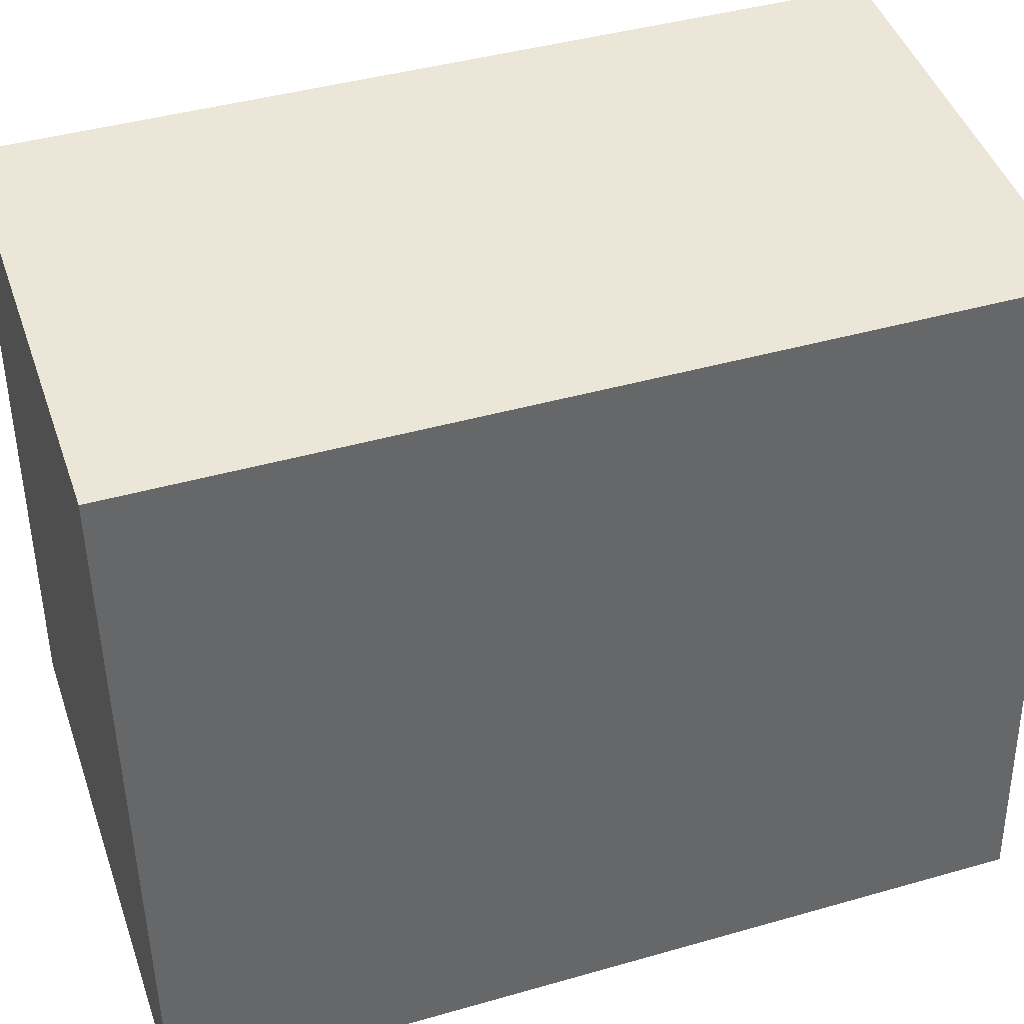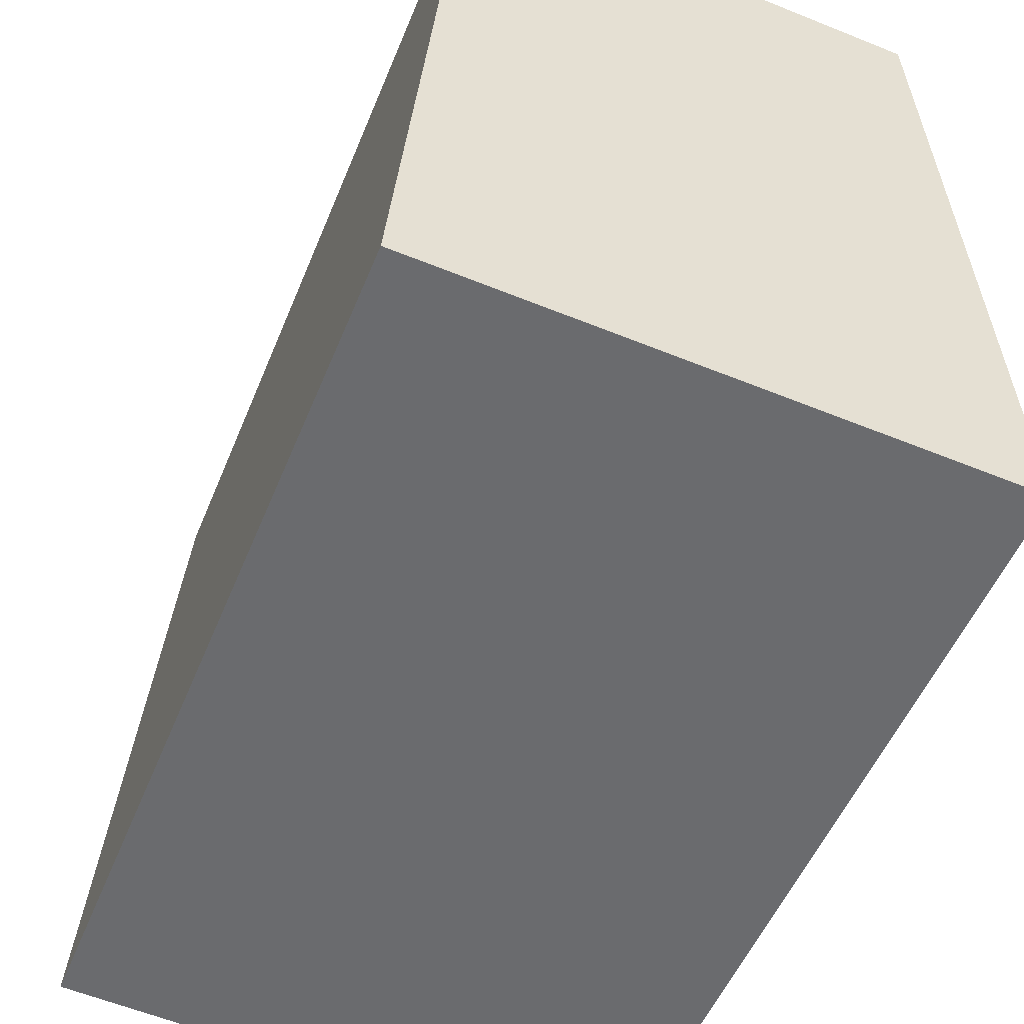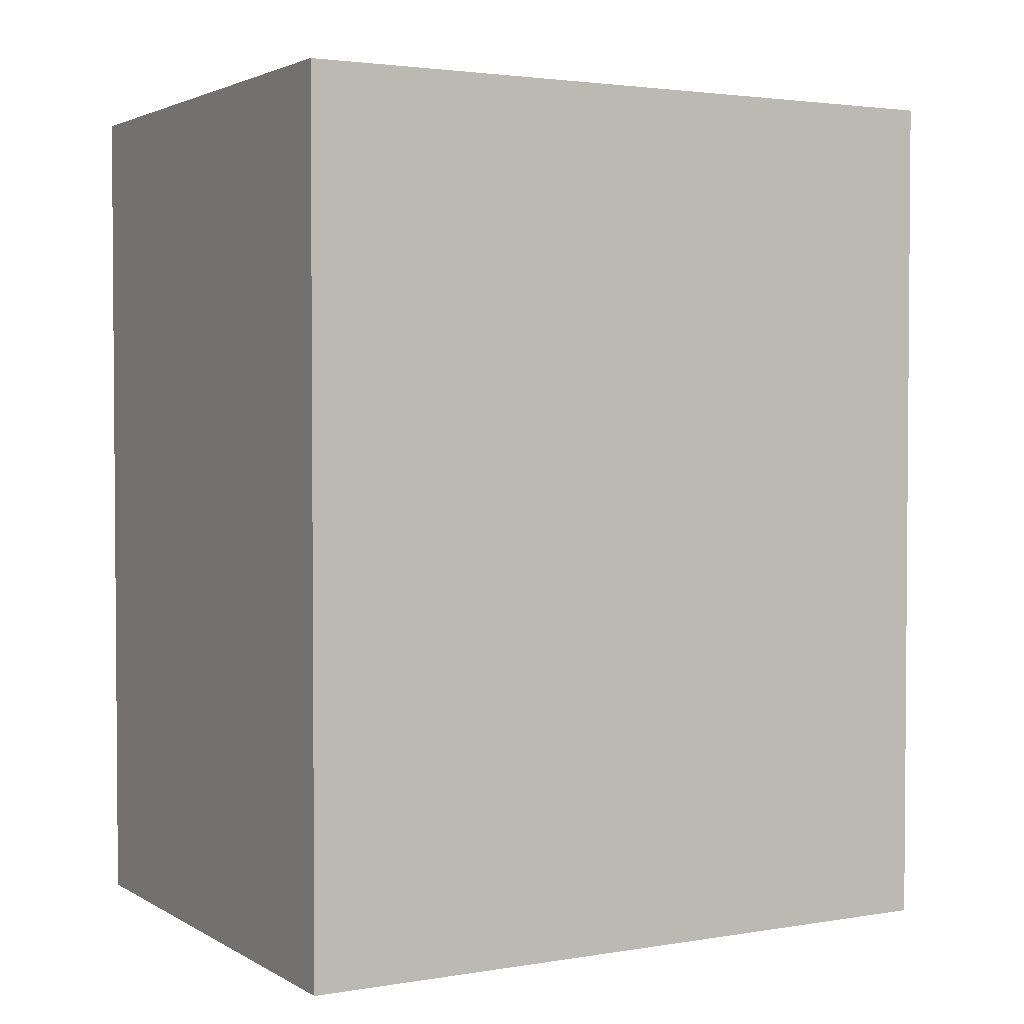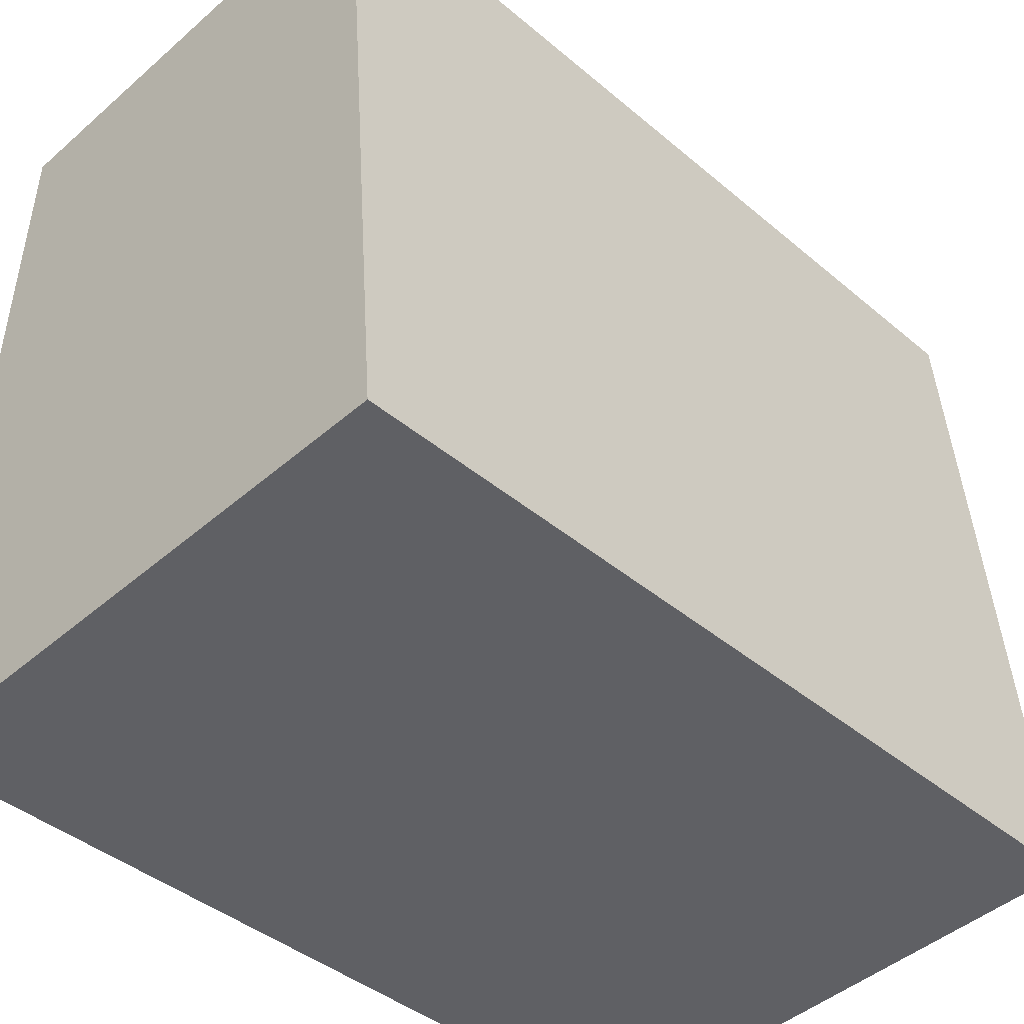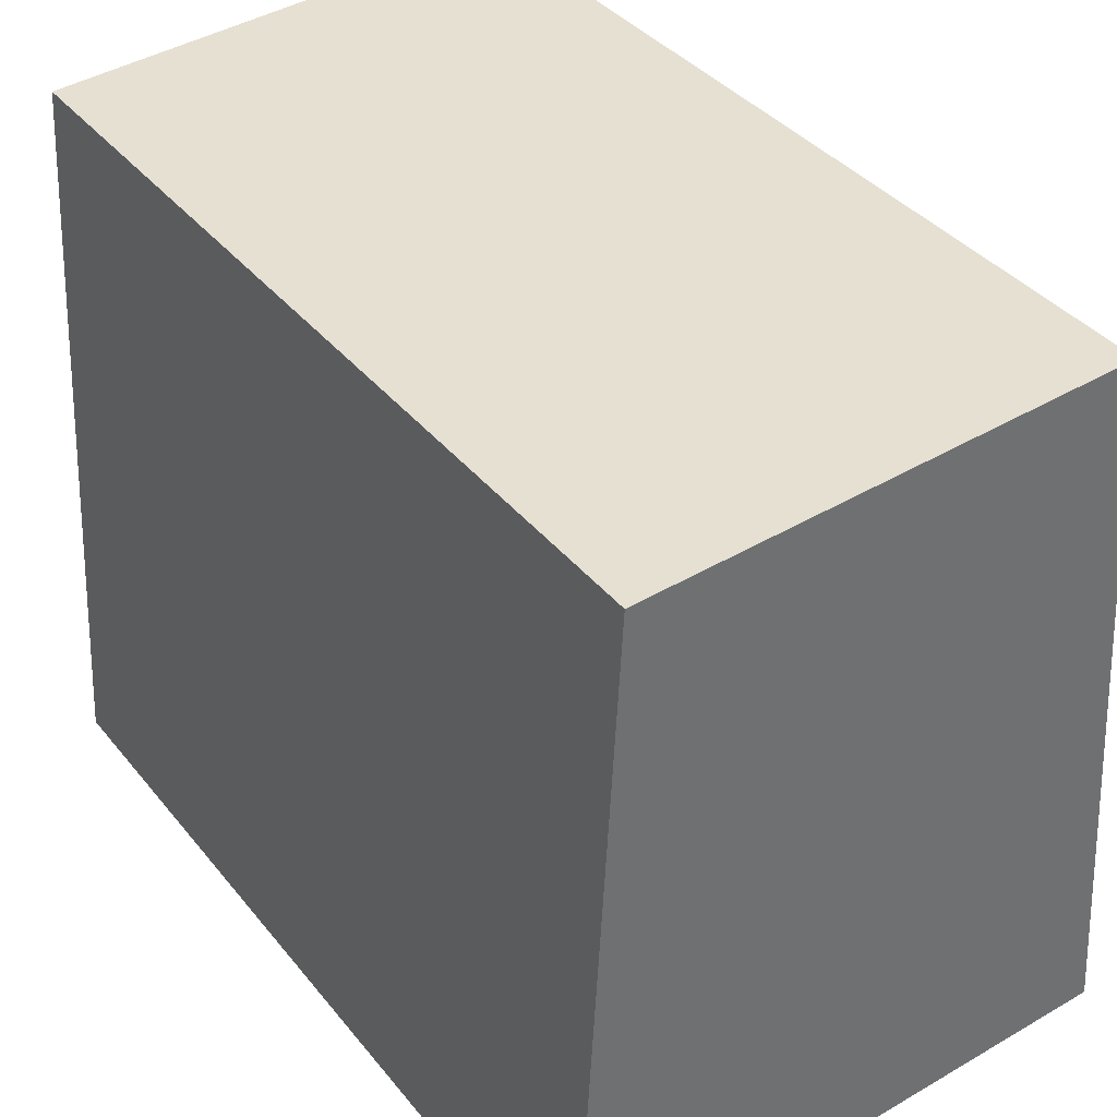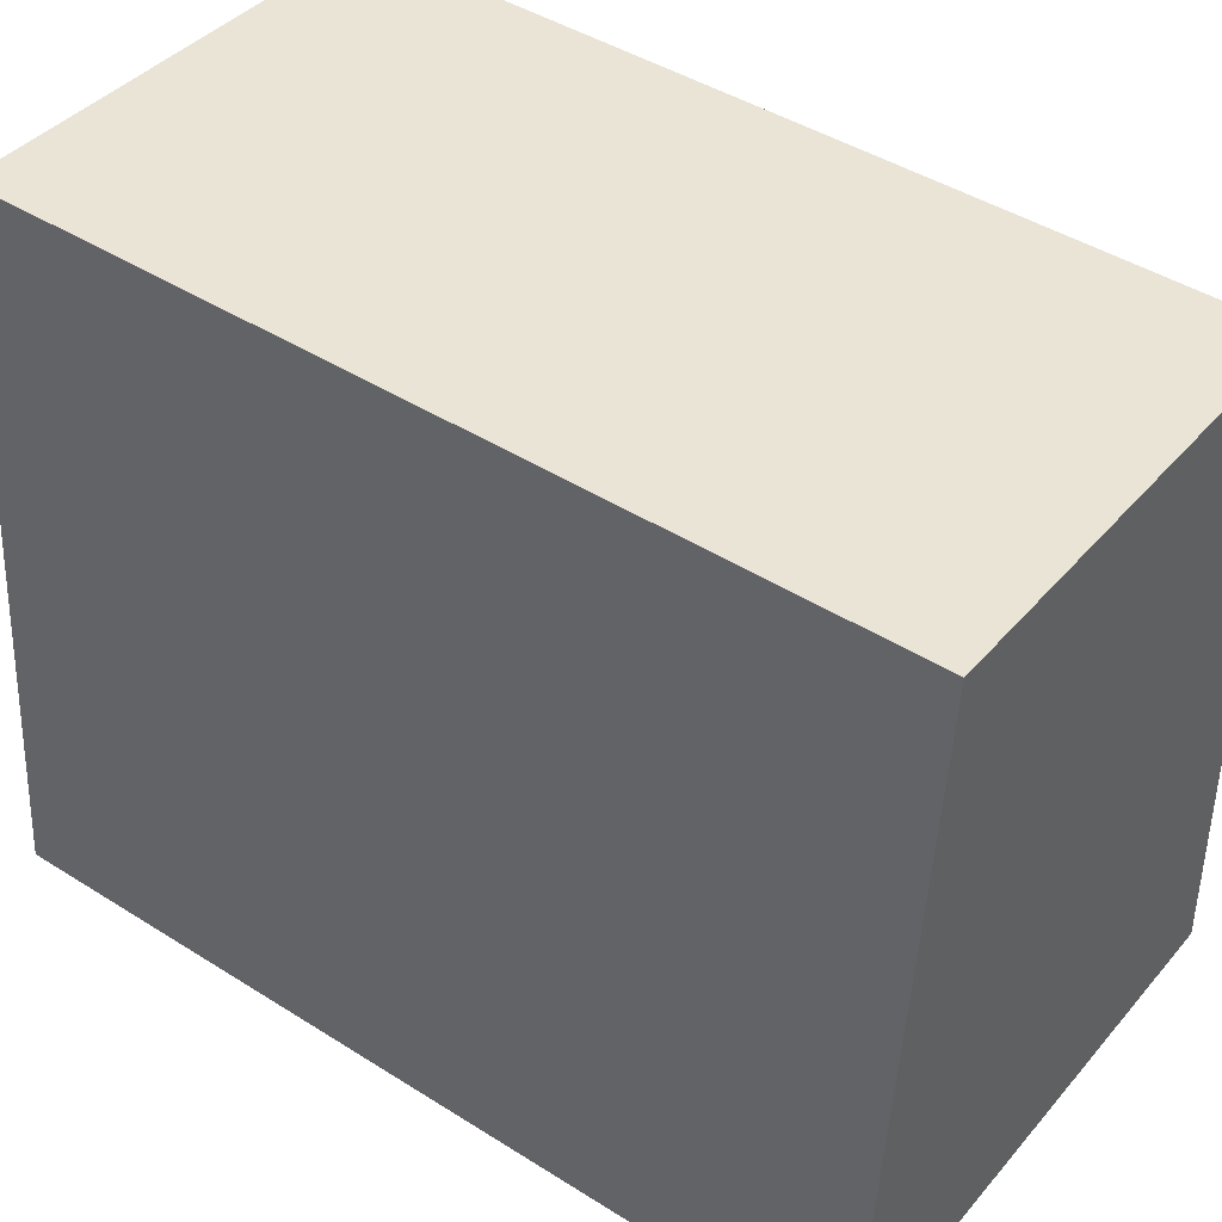
<metadata>
{"format":"obj","ext":"obj","renderer":"f3d","projection":"perspective","resolution":1024,"background":"white","views":[{"elev":42.3,"azim":71.1,"up":"+Z"},{"elev":-52.5,"azim":-21.9,"up":"+Z"},{"elev":2.6,"azim":-115.5,"up":"+Y"},{"elev":-41.5,"azim":-135.5,"up":"+Z"},{"elev":37.9,"azim":145.9,"up":"+Z"},{"elev":44.6,"azim":-53.7,"up":"+Z"}]}
</metadata>
<code>
v  1.264 2.113 1.653
v  0 2.113 1.294e-16
v  0.143 2.113 1.722
v  1.358 2.113 -0.08
v  0.143 -1.054e-16 1.722
v  1.264 -1.012e-16 1.653
v  1.358 4.899e-18 -0.08
v  0 0 0
g defaultobject
f 1 2 3
f 2 1 4
f 5 1 3
f 1 5 6
f 6 4 1
f 4 6 7
f 7 2 4
f 2 7 8
f 8 3 2
f 3 8 5
f 5 7 6
f 7 5 8

</code>
